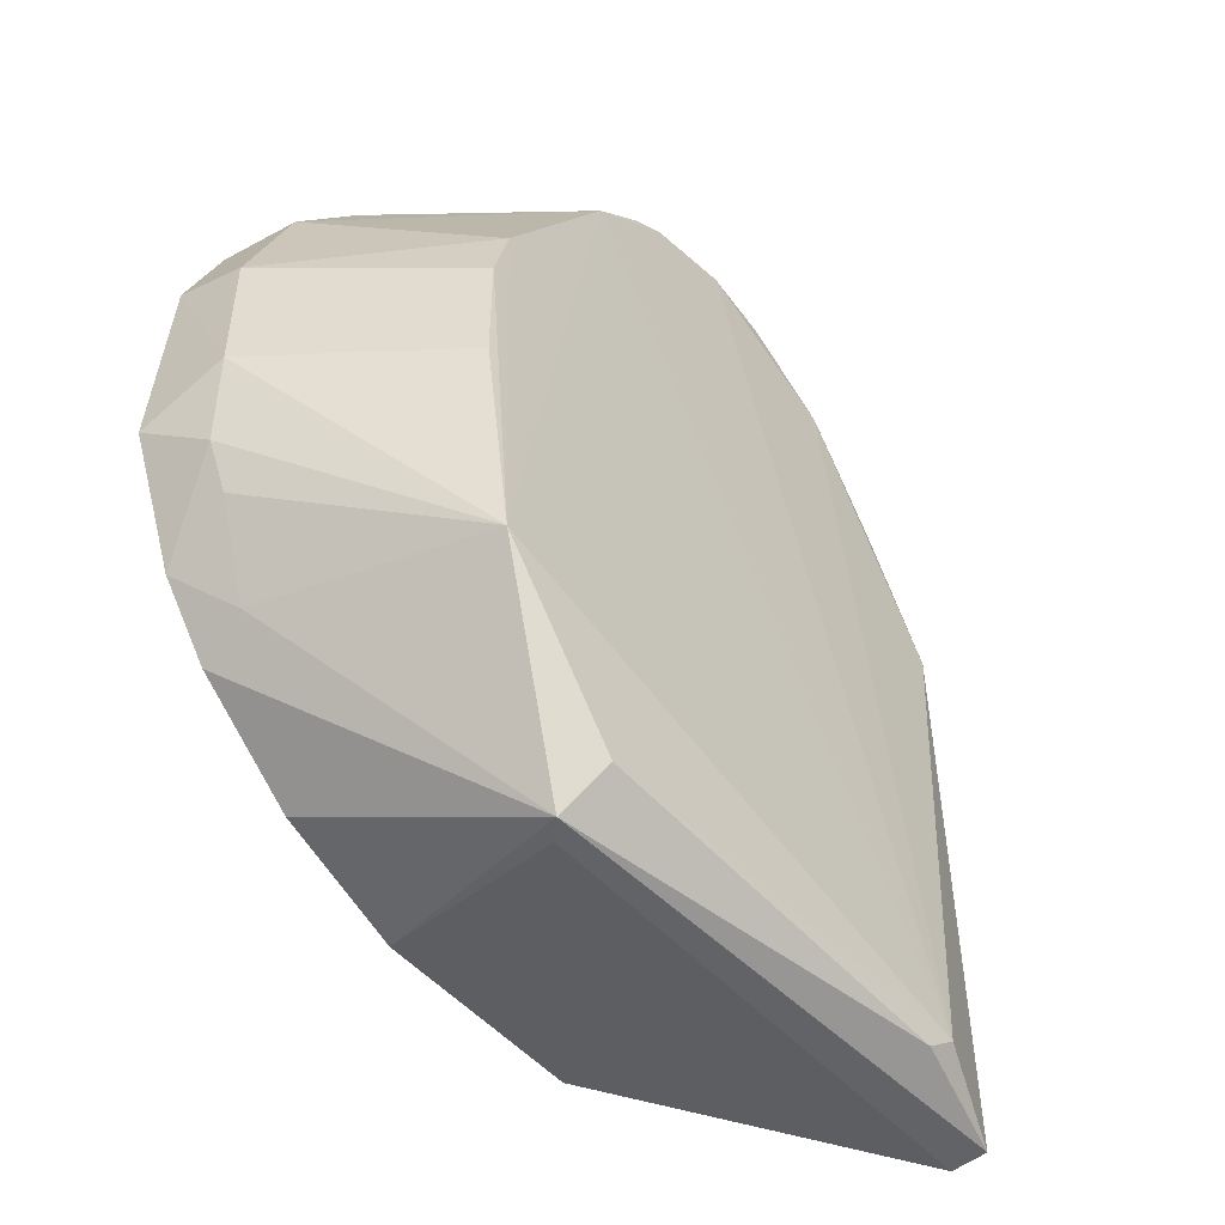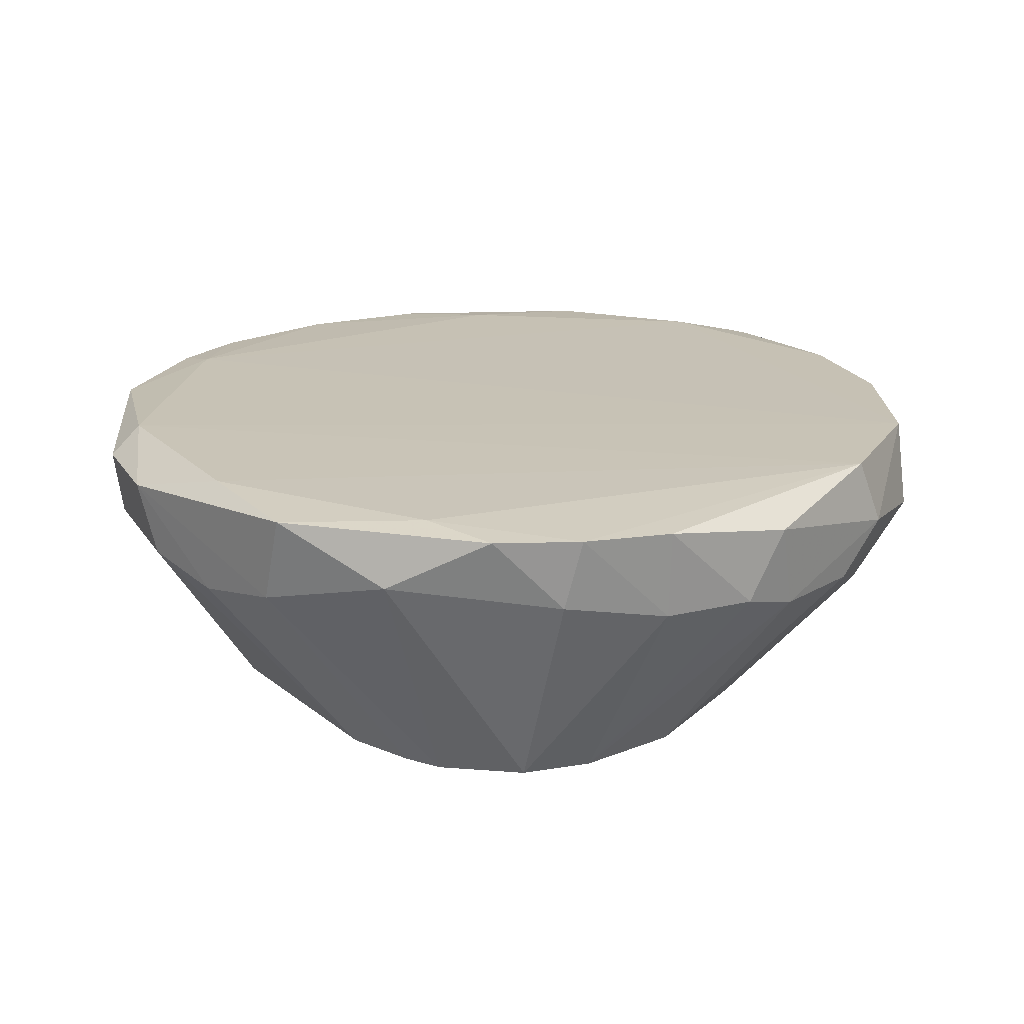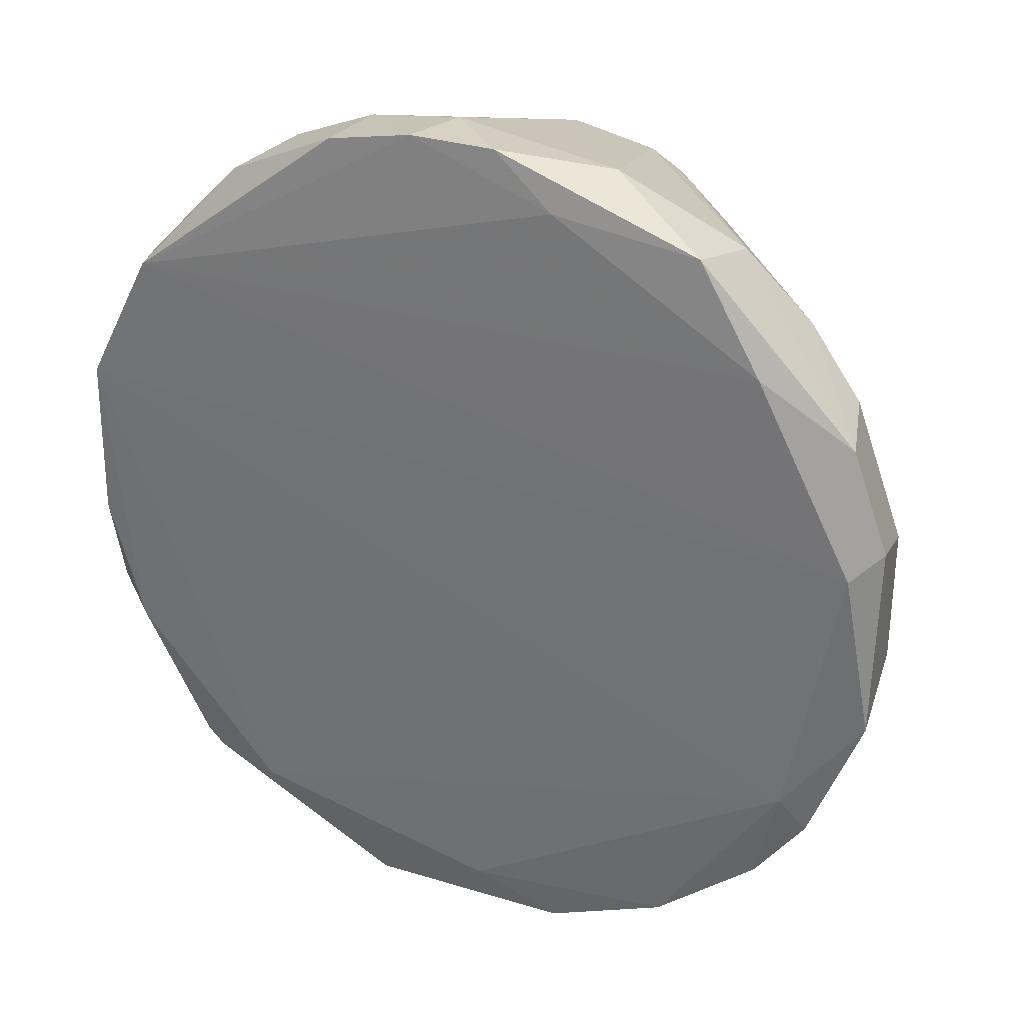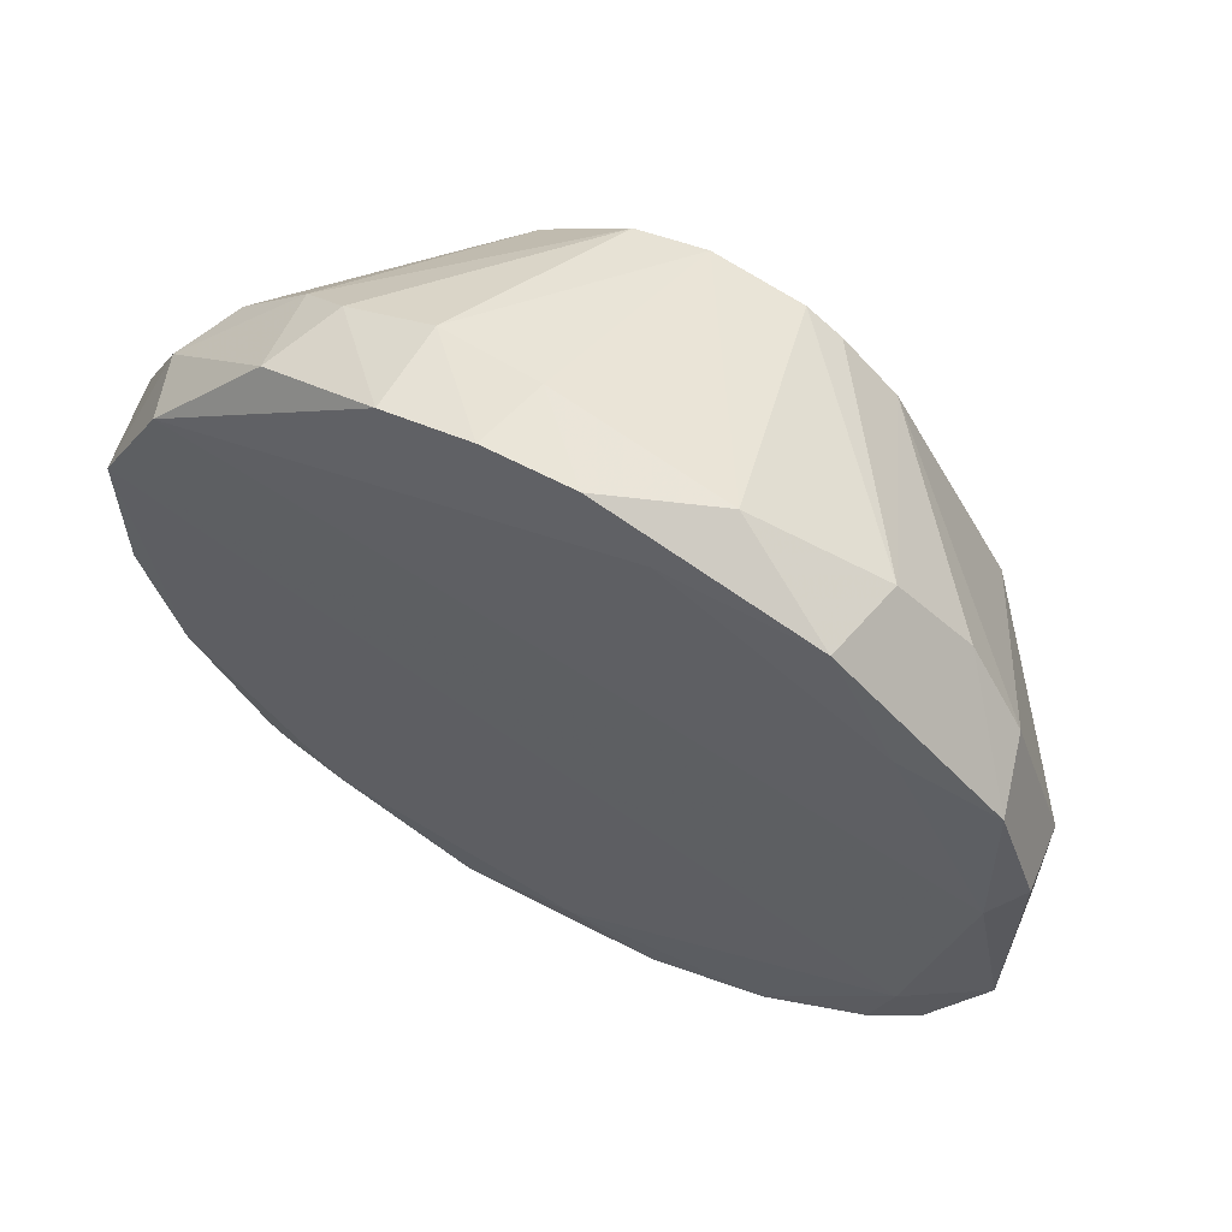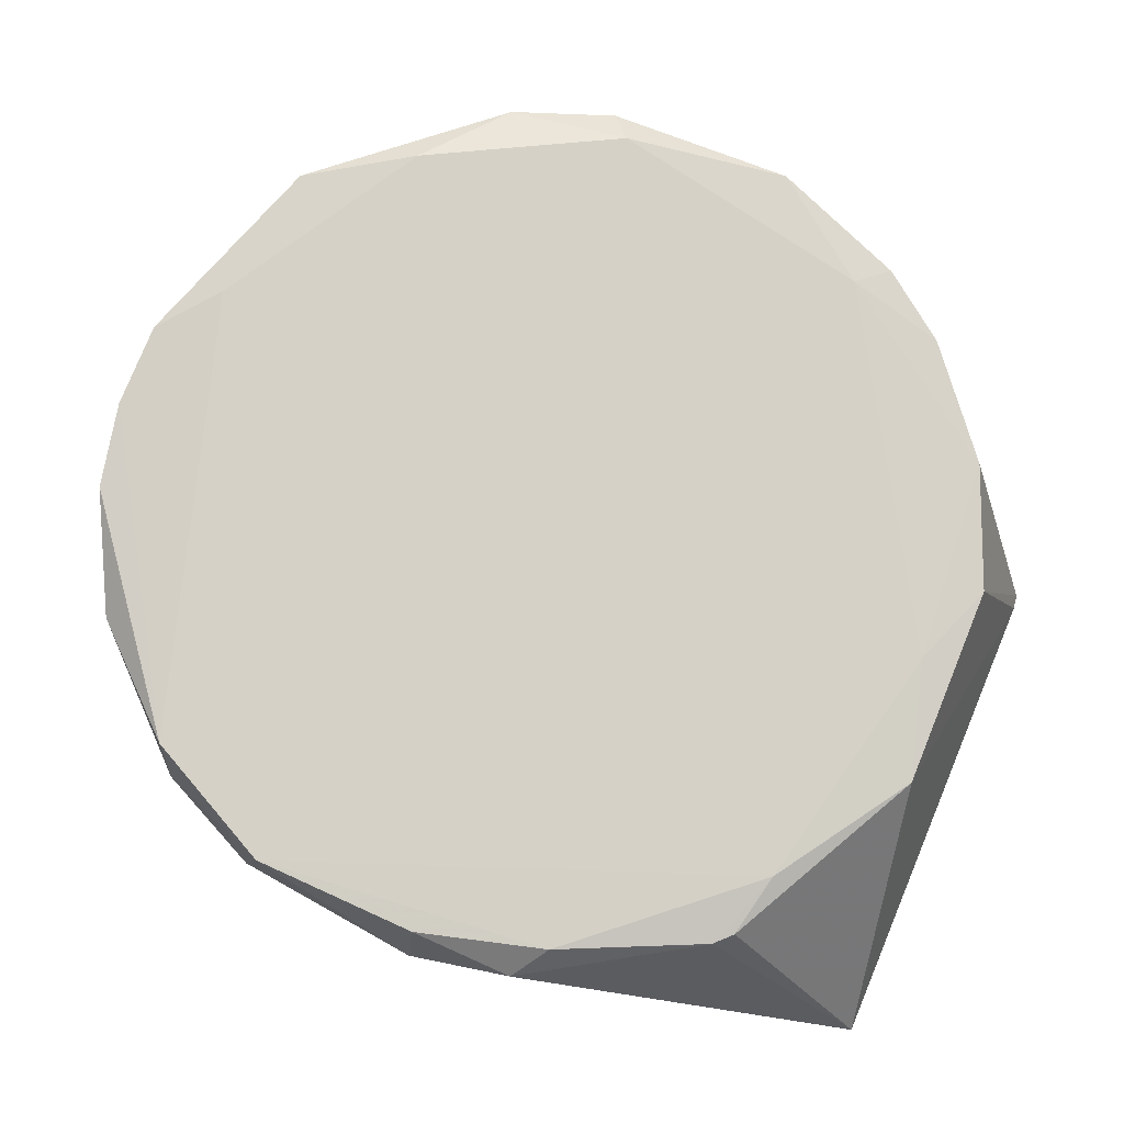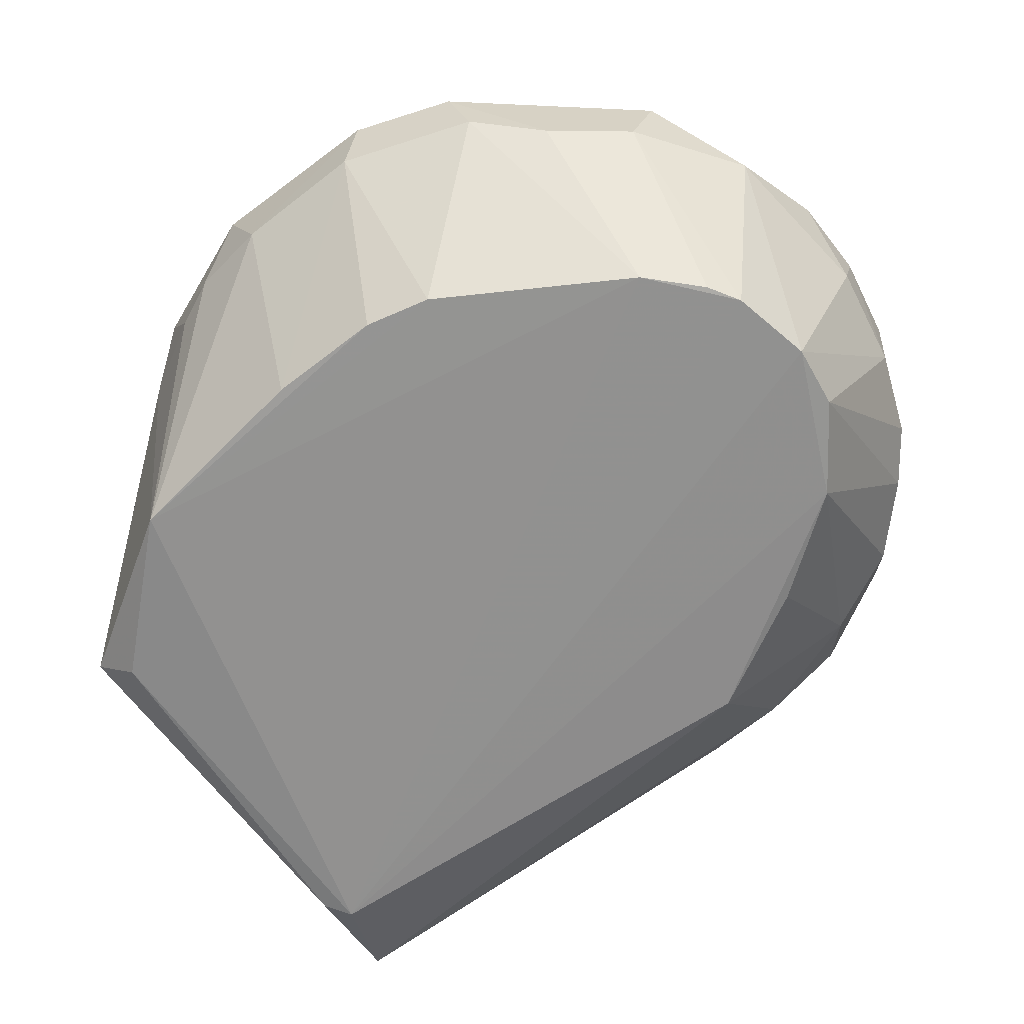
<metadata>
{"format":"obj","ext":"obj","renderer":"f3d","projection":"perspective","resolution":1024,"background":"white","views":[{"elev":-50.8,"azim":130.7,"up":"+Y"},{"elev":19.5,"azim":177.0,"up":"+Z"},{"elev":30.3,"azim":24.6,"up":"+Y"},{"elev":62.9,"azim":28.1,"up":"+Y"},{"elev":79.8,"azim":-67.5,"up":"+Z"},{"elev":-65.5,"azim":128.0,"up":"+Z"}]}
</metadata>
<code>
v 0.06482 0.04772 0.1636
v -0.04473 0.003104 0.1525
v 0.04422 -0.0627 0.1293
v 0.02055 0.06302 0.1225
v 0.03554 -0.05432 0.1625
v -0.02925 -0.0627 0.1267
v -0.0307 0.04712 0.1645
v 0.06499 -0.004243 0.1228
v 0.08331 -0.004419 0.1626
v -0.02666 -0.03661 0.1624
v -0.02313 0.01778 0.1231
v 0.01302 0.07362 0.1626
v 0.0668 0.04949 0.1474
v -0.01613 -0.05744 0.1214
v -0.02841 0.04969 0.1474
v 0.06108 -0.0349 0.1222
v 0.06251 0.0229 0.1228
v 0.08225 0.02045 0.1499
v 0.06815 -0.03445 0.1625
v 0.04048 0.07042 0.155
v 0.005524 -0.05456 0.1626
v -0.03626 -0.01559 0.1639
v -0.01172 0.06521 0.15
v -0.001645 0.05248 0.1228
v 0.03788 0.05763 0.1227
v 0.07164 -0.01987 0.1635
v -0.04154 0.03047 0.1524
v -0.02925 -0.0627 0.1319
v -0.04062 0.02766 0.1645
v 0.07782 0.03799 0.1599
v 0.05549 0.06301 0.1625
v -0.04184 -0.01184 0.16
v 0.08221 0.000714 0.1499
v 0.04194 -0.05633 0.1235
v 0.07701 -0.0189 0.1523
v 0.07929 0.0198 0.1637
v -0.01459 -0.04105 0.1636
v 0.01557 0.07305 0.1525
v 0.0455 0.05053 0.1225
v -0.01673 0.06278 0.1599
v 0.05758 0.05998 0.1499
v 0.0531 -0.04696 0.1625
v -0.0403 0.01782 0.145
v -0.03261 0.03705 0.1425
v 0.07501 0.04029 0.1499
v 0.0108 0.06154 0.1231
v 0.000682 0.07021 0.15
v 0.04161 -0.0627 0.1319
v 0.03442 0.06614 0.1635
v 0.08324 0.02315 0.16
v -0.01236 -0.06029 0.1222
v 0.000428 0.07107 0.1626
v 0.07557 -0.02438 0.1625
v -0.0342 0.04544 0.155
v 0.02559 0.07362 0.1626
v -0.01857 0.05942 0.1474
v 0.02275 -0.04944 0.1633
v 0.03302 0.0605 0.1226
v 0.06498 0.01303 0.1228
v -0.02417 -0.03909 0.1624
v 0.08018 -0.01176 0.1524
v -0.01309 0.03686 0.1234
v -0.0414 0.0033 0.164
v 0.07 -0.03145 0.1549
f 35 53 64
f 6 11 14
f 4 14 24
f 14 11 24
f 6 3 28
f 27 2 29
f 1 30 31
f 2 6 32
f 10 22 32
f 6 28 32
f 28 10 32
f 16 8 33
f 8 18 33
f 16 3 34
f 14 16 34
f 1 7 36
f 26 9 36
f 7 29 36
f 29 26 36
f 30 1 36
f 22 10 37
f 29 22 37
f 26 29 37
f 20 4 38
f 16 14 39
f 17 16 39
f 30 13 41
f 20 31 41
f 31 30 41
f 13 39 41
f 39 25 41
f 5 3 42
f 3 19 42
f 19 26 42
f 6 2 43
f 11 6 43
f 2 27 43
f 43 27 44
f 15 24 44
f 27 15 44
f 11 43 44
f 18 17 45
f 30 18 45
f 13 30 45
f 39 13 45
f 17 39 45
f 4 24 46
f 12 38 47
f 38 4 47
f 46 23 47
f 4 46 47
f 3 5 48
f 5 21 48
f 28 3 48
f 21 28 48
f 7 1 49
f 12 7 49
f 1 31 49
f 18 30 50
f 9 33 50
f 33 18 50
f 36 9 50
f 30 36 50
f 3 6 51
f 6 14 51
f 34 3 51
f 14 34 51
f 7 12 52
f 40 7 52
f 23 40 52
f 12 47 52
f 47 23 52
f 9 26 53
f 26 19 53
f 15 27 54
f 29 7 54
f 27 29 54
f 7 40 54
f 31 20 55
f 38 12 55
f 20 38 55
f 12 49 55
f 49 31 55
f 24 15 56
f 40 23 56
f 23 46 56
f 46 24 56
f 15 54 56
f 54 40 56
f 21 5 57
f 37 21 57
f 26 37 57
f 5 42 57
f 42 26 57
f 14 4 58
f 4 20 58
f 39 14 58
f 25 39 58
f 20 41 58
f 41 25 58
f 8 16 59
f 16 17 59
f 18 8 59
f 17 18 59
f 28 21 60
f 10 28 60
f 21 37 60
f 37 10 60
f 16 33 61
f 33 9 61
f 35 16 61
f 9 53 61
f 53 35 61
f 24 11 62
f 44 24 62
f 11 44 62
f 29 2 63
f 22 29 63
f 2 32 63
f 32 22 63
f 3 16 64
f 19 3 64
f 16 35 64
f 53 19 64

</code>
